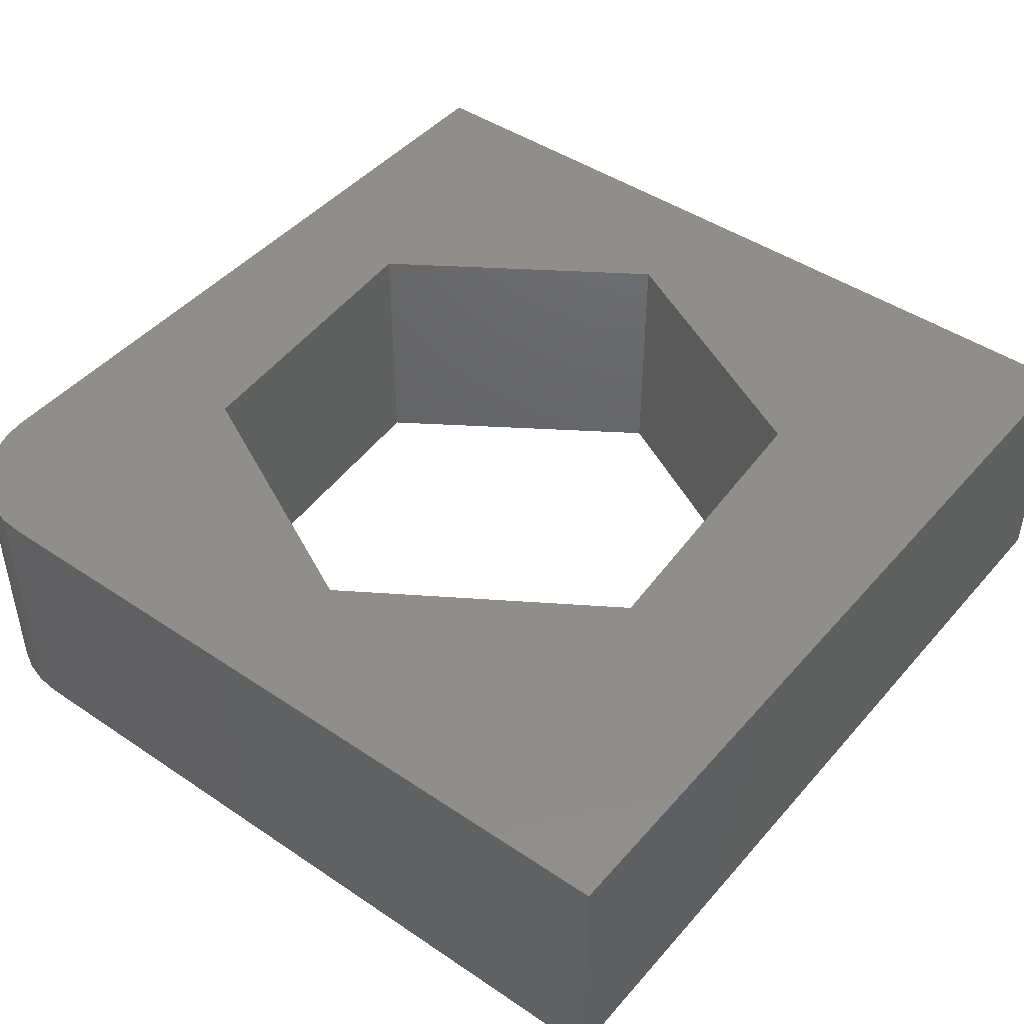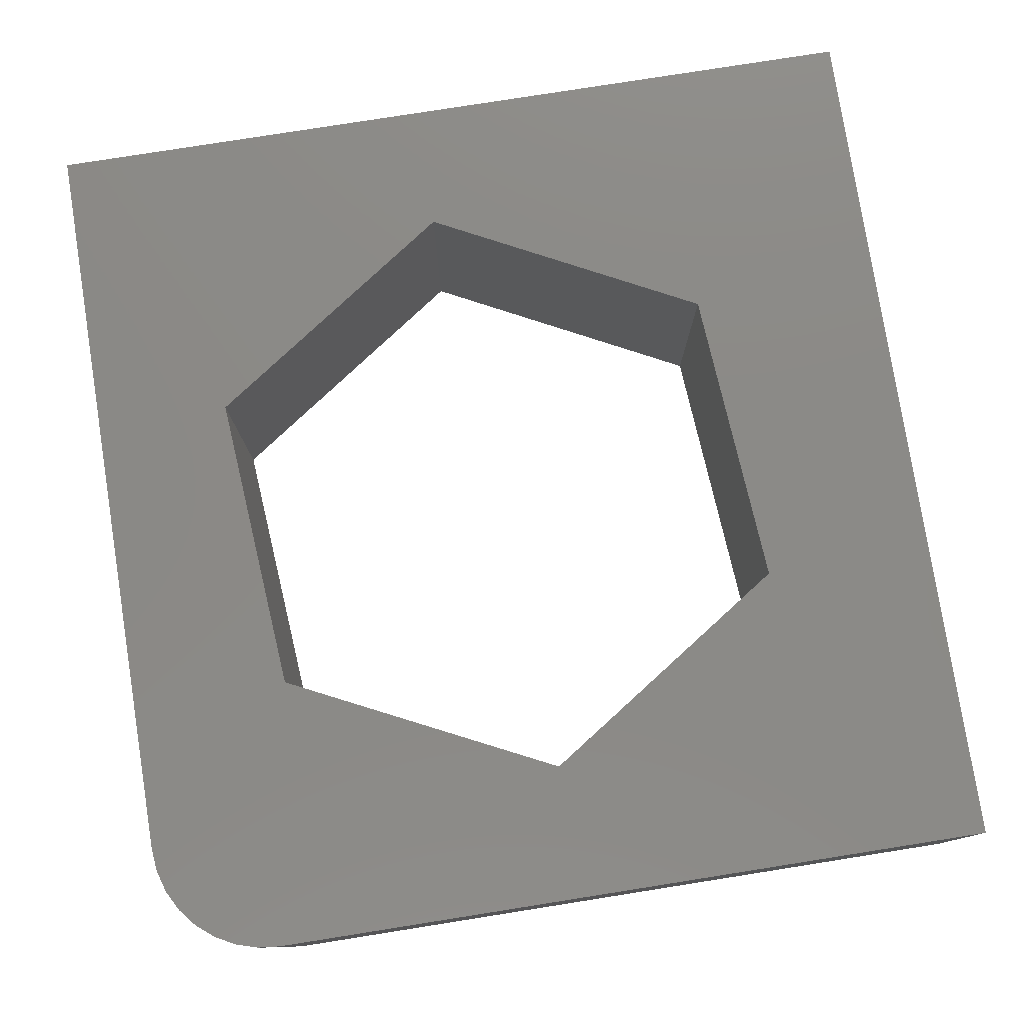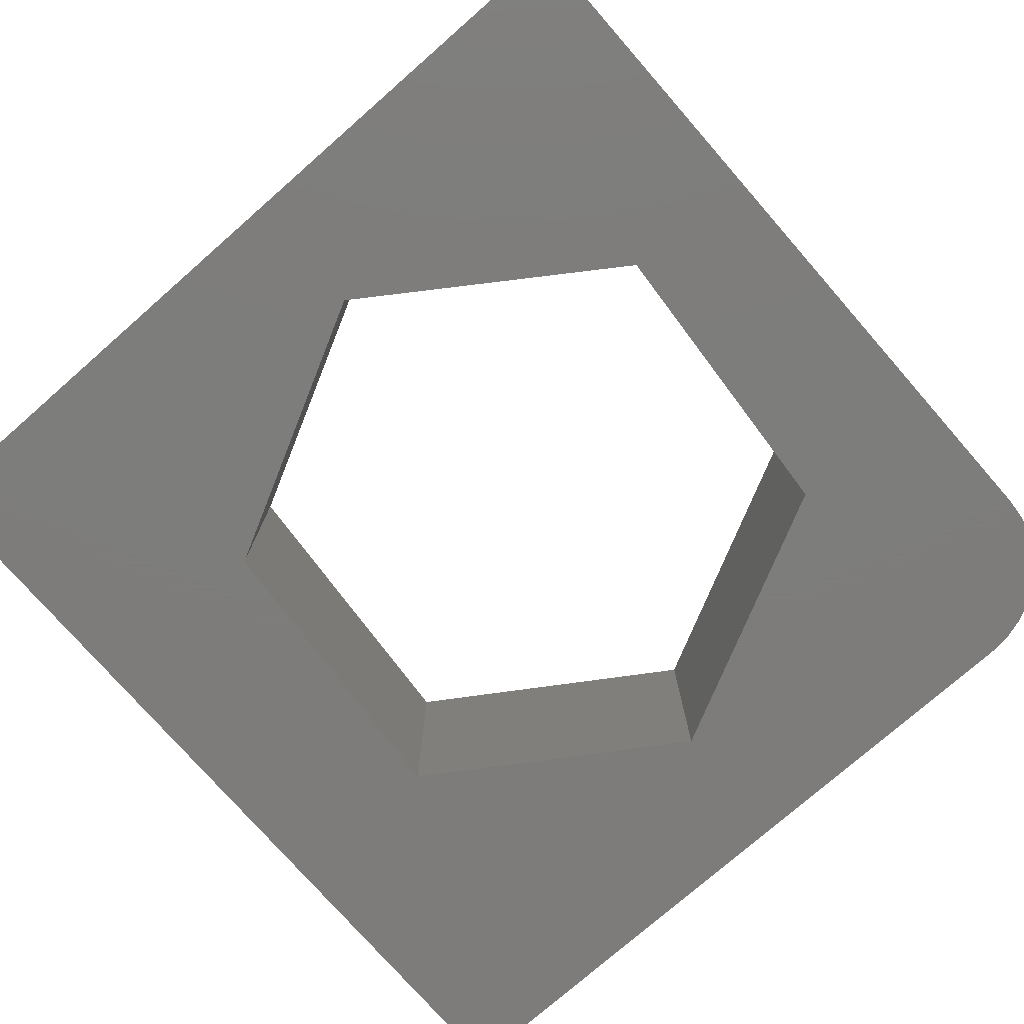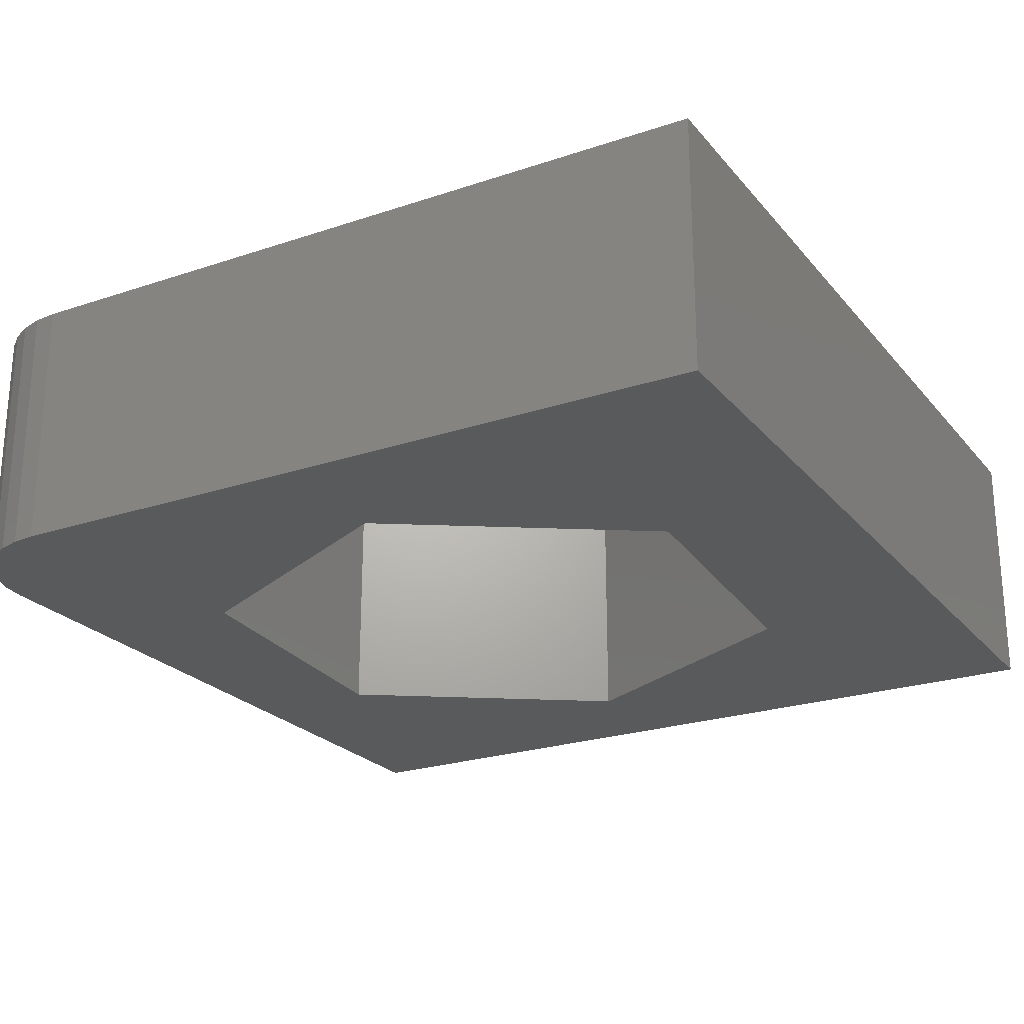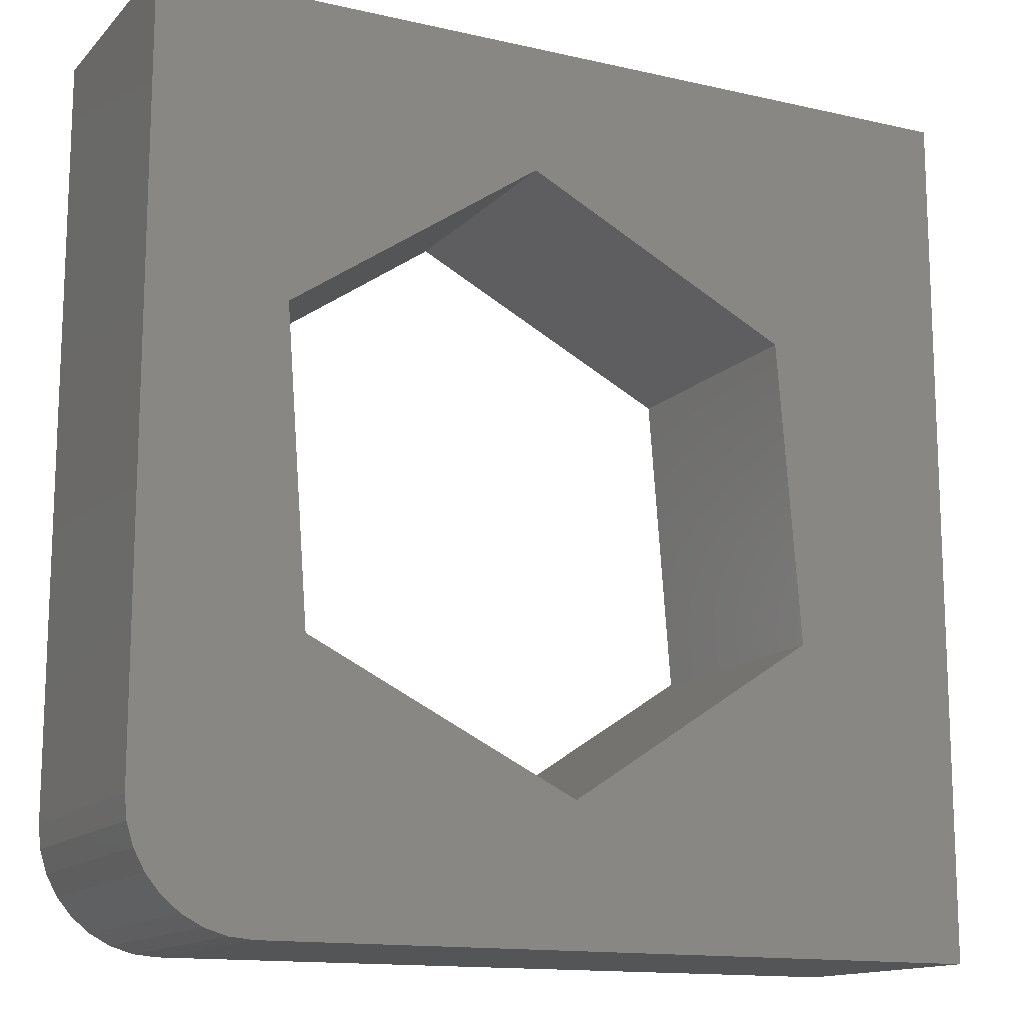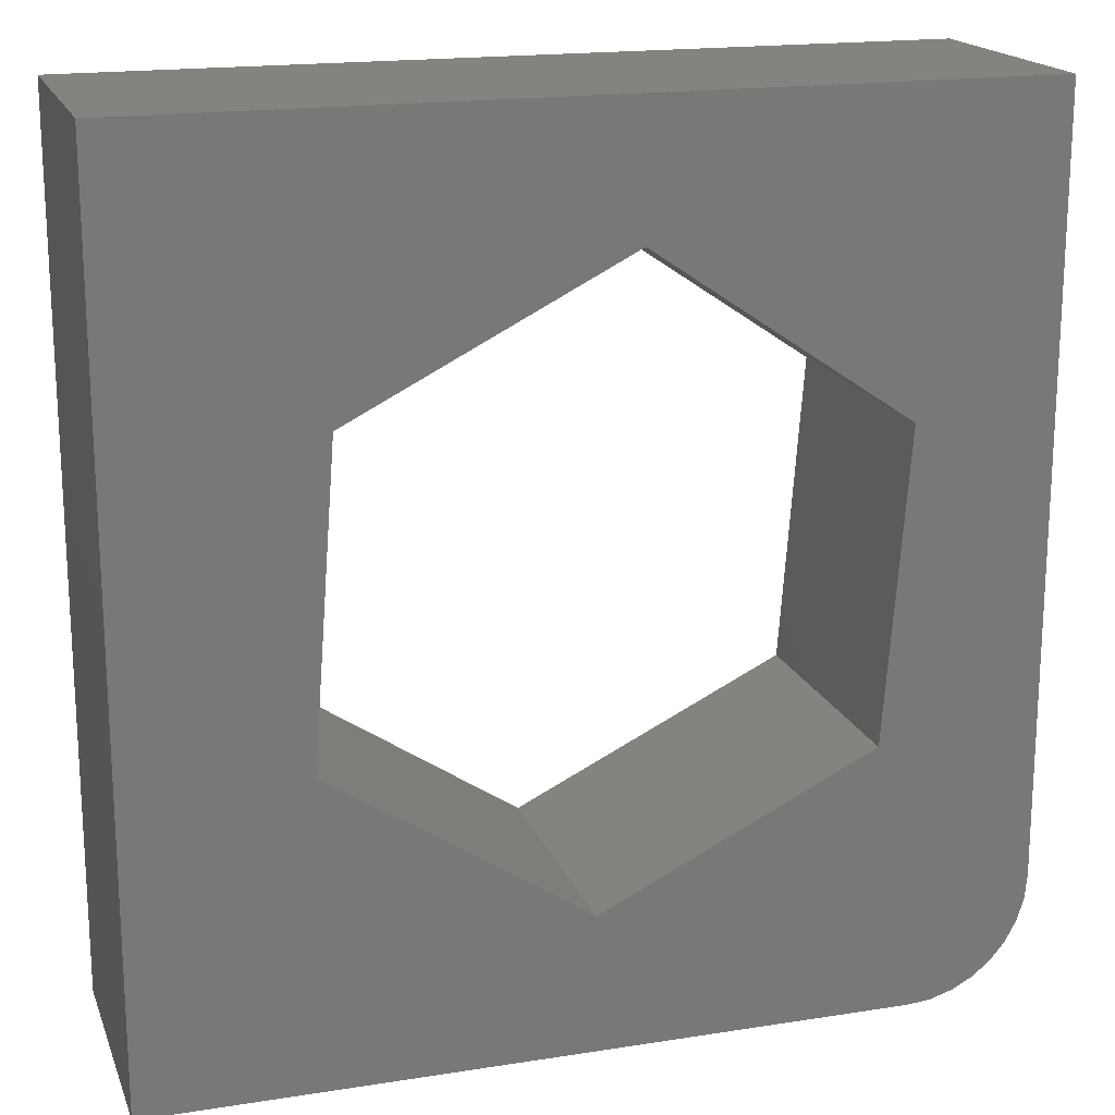
<metadata>
{"format":"stl","ext":"stl","renderer":"f3d","projection":"perspective","resolution":1024,"background":"white","views":[{"elev":45.1,"azim":38.0,"up":"+Z"},{"elev":78.6,"azim":-9.0,"up":"+Z"},{"elev":-76.4,"azim":-138.8,"up":"+Z"},{"elev":-23.7,"azim":29.4,"up":"+Z"},{"elev":-14.0,"azim":-26.8,"up":"+Y"},{"elev":18.1,"azim":163.0,"up":"+Y"}]}
</metadata>
<code>
# stl→obj: 36 verts, 72 faces
v 0.1172 0.4922 0
v 0.1172 0.4922 0.2188
v 0.1369 0.2307 0
v 0.1369 0.2307 0.2188
v 0.3688 0.1172 0
v 0.3688 0.1172 0.2188
v 0.5859 0.2603 0
v 0.5859 0.2603 0.2188
v 0.5662 0.5218 0
v 0.5662 0.5218 0.2188
v 0.3343 0.6402 0
v 0.3343 0.6402 0.2188
v 0.1016 0 0
v 0.7342 0 0
v 0 0.75 0
v 0 0.1016 0
v 0.7342 0.75 0
v 0.08175 0.001951 0
v 0.0627 0.007731 0
v 0.04514 0.01712 0
v 0.02975 0.02975 0
v 0.01712 0.04514 0
v 0.007731 0.0627 0
v 0.001951 0.08175 0
v 0.7342 0 0.2188
v 0.1016 0 0.2188
v 0 0.75 0.2188
v 0 0.1016 0.2188
v 0.7342 0.75 0.2188
v 0.001951 0.08175 0.2188
v 0.007731 0.0627 0.2188
v 0.01712 0.04514 0.2188
v 0.02975 0.02975 0.2188
v 0.04514 0.01712 0.2188
v 0.0627 0.007731 0.2188
v 0.08175 0.001951 0.2188
f 1 2 3
f 3 2 4
f 3 4 5
f 5 4 6
f 5 6 7
f 7 6 8
f 7 8 9
f 9 8 10
f 9 10 11
f 11 10 12
f 11 12 1
f 1 12 2
f 13 5 14
f 5 7 14
f 11 1 15
f 1 16 15
f 17 14 7
f 17 7 9
f 17 9 11
f 17 11 15
f 3 5 13
f 3 13 18
f 3 18 19
f 3 19 20
f 3 20 21
f 3 21 22
f 3 22 23
f 3 23 24
f 3 24 16
f 3 16 1
f 25 6 26
f 25 8 6
f 27 2 12
f 27 28 2
f 29 27 12
f 29 12 10
f 29 10 8
f 29 8 25
f 4 2 28
f 4 28 30
f 4 30 31
f 4 31 32
f 4 32 33
f 4 33 34
f 4 34 35
f 4 35 36
f 4 36 26
f 4 26 6
f 27 15 28
f 28 15 16
f 26 13 25
f 25 13 14
f 13 26 18
f 18 26 36
f 18 36 19
f 19 36 35
f 19 35 20
f 20 35 34
f 20 34 21
f 21 34 33
f 21 33 22
f 22 33 32
f 22 32 23
f 23 32 31
f 23 31 24
f 24 31 30
f 24 30 16
f 16 30 28
f 29 17 27
f 27 17 15
f 25 14 29
f 29 14 17

</code>
